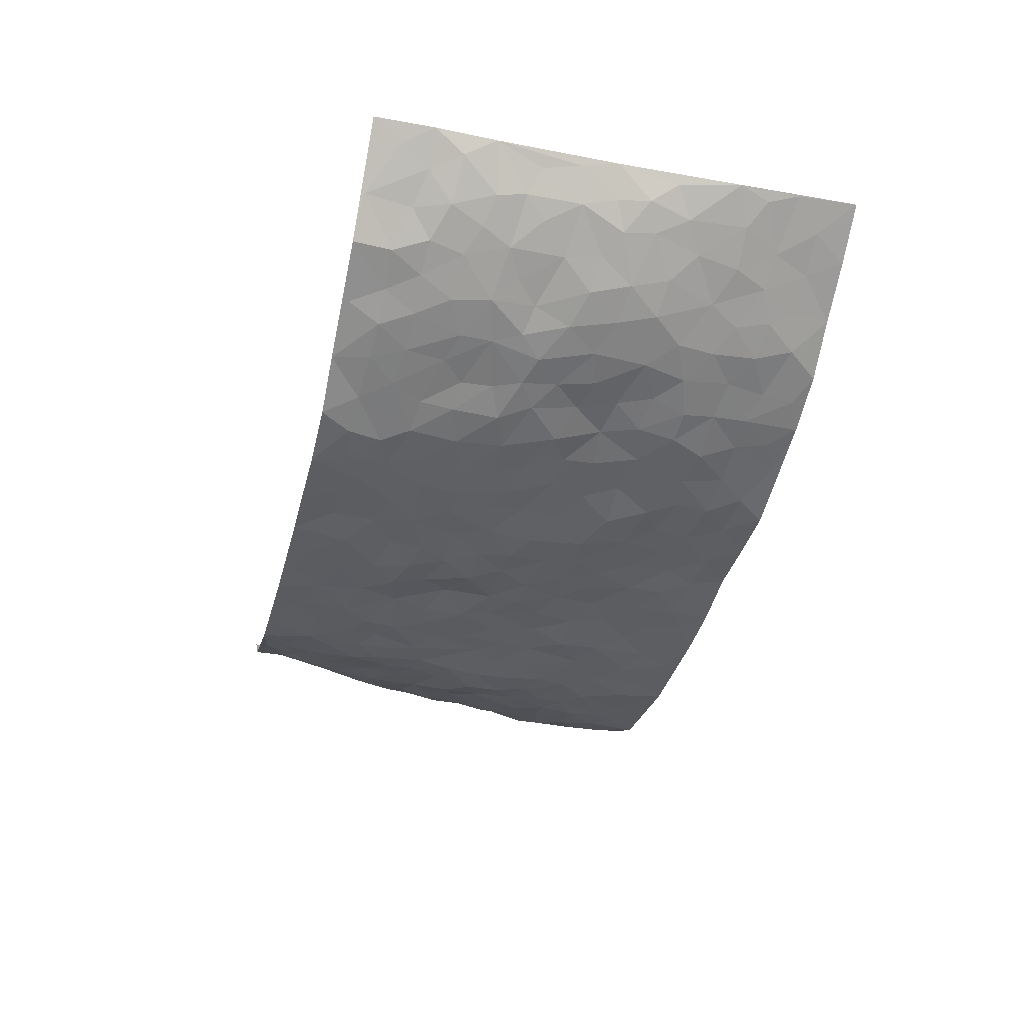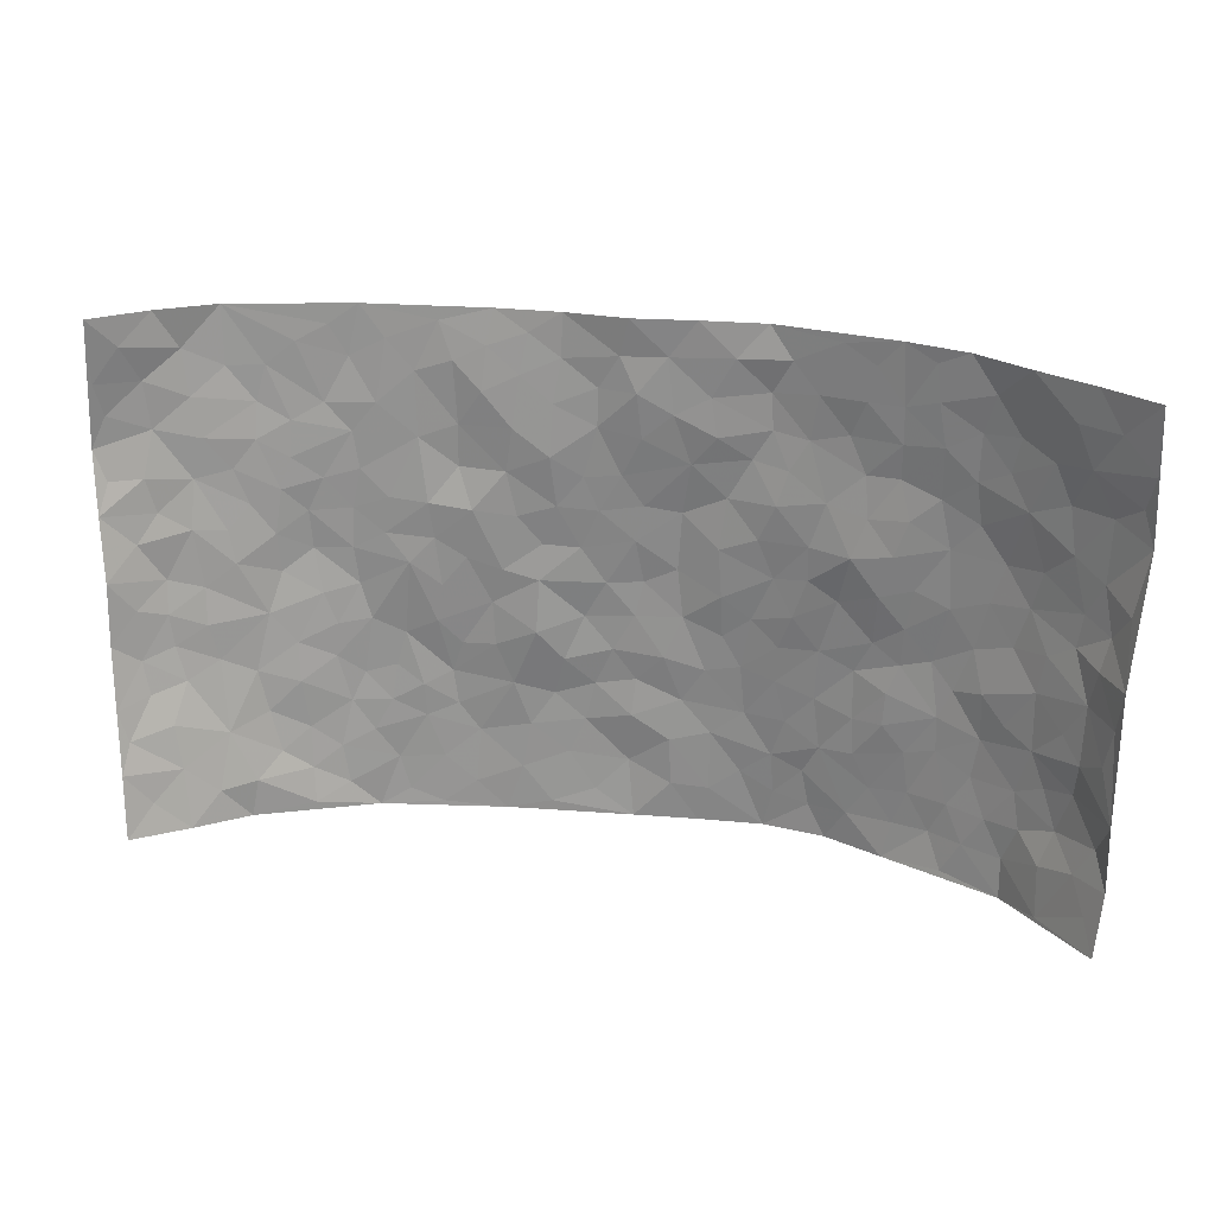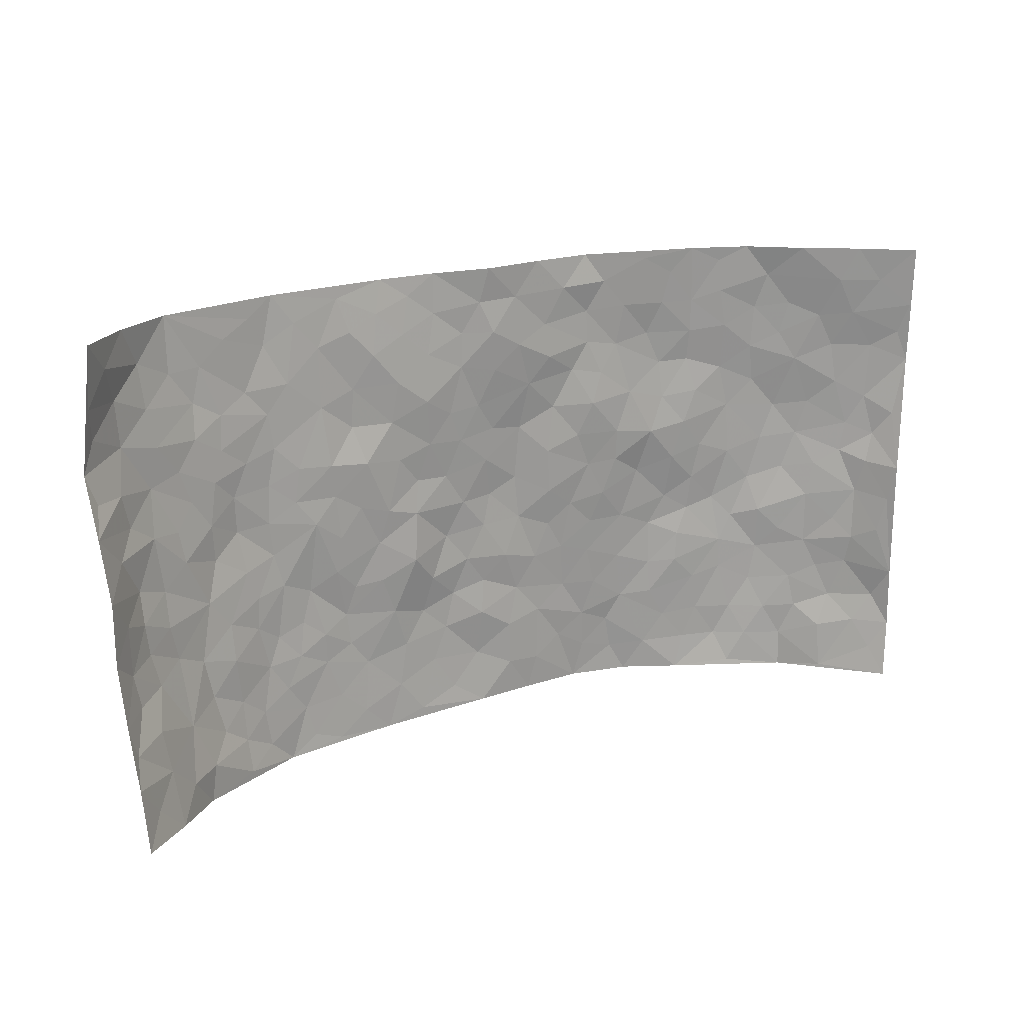
<metadata>
{"format":"obj","ext":"obj","renderer":"f3d","projection":"perspective","resolution":1024,"background":"white","views":[{"elev":-41.2,"azim":76.3,"up":"+Z"},{"elev":22.9,"azim":14.0,"up":"+Y"},{"elev":18.9,"azim":-28.7,"up":"+Y"}]}
</metadata>
<code>
v -0.8924 0.007091 0.2457
v -0.9246 0.994 0.1732
v 0.8879 0.002351 0.2307
v 0.9214 0.9937 0.2096
v -0.7737 0.3902 0.08051
v -0.9179 0.5015 0.1891
v -0.8268 0.3564 0.1132
v 0.003826 0.004501 -0.08951
v -0.9099 0.2552 0.2095
v -0.8768 0.3384 0.1557
v -0.7062 0.001239 0.08352
v -0.8998 0.1321 0.2297
v -0.696 0.2891 0.04272
v -0.7956 0.005374 0.1676
v -0.8085 0.2869 0.1119
v -0.4846 -0.001551 -0.0279
v -0.8915 0.1921 0.2034
v -0.2901 0.1658 -0.06267
v -0.7561 0.3193 0.07247
v -0.8102 0.1225 0.1545
v -0.8548 0.06751 0.2001
v -0.7531 0.0657 0.1196
v -0.6556 0.1244 0.03934
v -0.6942 0.0747 0.07759
v -0.8251 0.2088 0.1497
v -0.8633 0.2706 0.1565
v -0.7406 0.1759 0.08704
v -0.677 0.2065 0.03952
v -0.8379 0.486 0.1055
v -0.9182 0.378 0.1932
v -0.7316 0.9952 0.02186
v -0.5315 0.2198 -0.01877
v 0.2652 0.1606 -0.09873
v -0.9418 0.7461 0.1515
v -0.3638 0.391 -0.04405
v -0.77 0.7498 0.05467
v -0.7876 0.8275 0.05615
v -0.5759 0.4395 -0.009622
v -0.5968 0.6026 -0.009545
v -0.4918 0.9972 -0.03581
v -0.9183 0.6847 0.1471
v -0.6543 0.5586 0.01261
v -0.3899 0.7524 -0.04048
v -0.5057 0.2771 -0.02885
v -0.4552 0.2228 -0.03516
v -0.4899 0.1596 -0.0267
v -0.4465 0.6344 -0.03112
v -0.364 0.5584 -0.0401
v 0.1681 0.4759 -0.08164
v -0.3307 0.2192 -0.05747
v -0.2089 0.6101 -0.05437
v -0.3731 0.6278 -0.03554
v -0.2982 0.05688 -0.05791
v -0.6227 0.7078 0.001417
v -0.3914 0.1918 -0.04657
v -0.8465 0.6152 0.1027
v -0.03604 0.3495 -0.08544
v 0.06046 0.3416 -0.08728
v 0.301 0.4533 -0.07328
v -0.09322 0.5526 -0.07201
v -0.1637 0.5559 -0.06433
v 0.09313 0.6323 -0.08612
v -0.6233 0.3433 0.01255
v -0.7351 0.5705 0.04702
v -0.9175 0.8067 0.1375
v -0.5513 0.1265 -0.007142
v -0.3626 0.01051 -0.04763
v -0.7767 0.4632 0.07181
v -0.606 0.1692 0.01208
v -0.5967 0.0163 0.02857
v -0.2401 0.001992 -0.0664
v -0.6022 0.08547 0.0181
v -0.5384 0.04999 -0.008505
v -0.4266 0.03469 -0.03931
v -0.4467 0.1011 -0.03799
v -0.8634 0.6835 0.1122
v -0.9273 0.8701 0.1567
v -0.7223 0.5059 0.04725
v 0.001123 0.9985 -0.05016
v -0.7895 0.6721 0.06152
v -0.5559 0.3123 -0.0124
v -0.5093 0.4584 -0.03017
v 0.00784 0.5726 -0.07892
v -0.04711 0.4842 -0.07993
v 0.005705 0.4212 -0.08726
v -0.1206 0.1296 -0.08267
v -0.5664 0.6677 -0.01457
v -0.8776 0.5611 0.1351
v -0.7231 0.6878 0.0342
v -0.4455 0.2949 -0.04014
v -0.6189 0.2648 0.01842
v -0.4997 0.6859 -0.0288
v -0.17 0.4853 -0.05856
v -0.2594 0.4348 -0.05562
v -0.6414 0.6461 0.008468
v -0.007327 0.1192 -0.09558
v -0.412 0.508 -0.03289
v -0.3401 0.2867 -0.05691
v -0.2376 0.503 -0.05177
v -0.1752 0.3817 -0.05419
v -0.9296 0.6246 0.1724
v -0.6971 0.6192 0.02606
v -0.7933 0.5769 0.07646
v -0.3587 0.108 -0.05058
v -0.5188 0.5303 -0.0273
v -0.6718 0.4029 0.02642
v -0.1267 0.3249 -0.07265
v -0.1471 0.2504 -0.08098
v -0.5155 0.6092 -0.02791
v 0.1106 0.7304 -0.07306
v -0.0003948 0.2172 -0.08557
v -0.07054 0.2754 -0.08811
v 0.007121 0.2905 -0.09144
v -0.4263 0.3615 -0.04326
v -0.1932 0.1838 -0.07272
v -0.6482 0.4838 0.007763
v -0.551 0.3783 -0.01415
v -0.4887 0.389 -0.03132
v -0.3046 0.5228 -0.04608
v -0.2545 0.3494 -0.05586
v -0.3522 0.465 -0.0424
v -0.2229 0.2702 -0.0635
v -0.0891 0.4128 -0.08144
v -0.592 0.5276 -0.01478
v -0.08945 0.1996 -0.08719
v -0.209 0.09319 -0.07008
v -0.3945 0.2565 -0.04395
v -0.8798 0.4379 0.1547
v -0.8351 0.4193 0.1152
v 0.09509 0.4249 -0.09173
v 0.2126 0.2412 -0.09825
v 0.08472 0.5191 -0.09079
v 0.02147 0.4897 -0.08963
v 0.1696 0.3957 -0.0905
v 0.7662 0.4965 0.08661
v 0.2237 0.4365 -0.08522
v 0.2702 0.3162 -0.08848
v 0.1621 0.5691 -0.07945
v 0.1225 1 -0.06029
v -0.2905 0.6189 -0.04085
v 0.4248 0.8821 -0.03895
v 0.4864 1.001 -0.01765
v -0.2139 0.7805 -0.04603
v -0.05749 0.8642 -0.0614
v -0.3184 0.3471 -0.05341
v -0.4565 0.5636 -0.03109
v -0.07021 0.0548 -0.08609
v -0.1535 0.02359 -0.07442
v 0.1272 0.004283 -0.1029
v 0.01444 0.86 -0.05452
v -0.01553 0.7002 -0.06905
v 0.4234 0.1989 -0.0601
v 0.3456 0.2925 -0.08046
v 0.5895 0.5269 -0.005674
v 0.5243 0.5479 -0.02223
v 0.4563 0.1373 -0.05293
v 0.5198 0.229 -0.02774
v 0.4184 0.3647 -0.06414
v 0.02394 0.642 -0.07784
v -0.05839 0.6284 -0.06945
v -0.1451 0.7297 -0.05069
v -0.08553 0.6935 -0.06274
v -0.05917 0.7913 -0.06089
v -0.1355 0.6333 -0.0602
v 0.02212 0.7747 -0.06192
v 0.2466 1 -0.0706
v -0.01727 0.9266 -0.05742
v -0.2693 0.8458 -0.0436
v -0.1999 0.8801 -0.05118
v -0.3159 0.7799 -0.04881
v -0.2466 0.999 -0.0569
v -0.2274 0.6958 -0.05091
v -0.3174 0.6987 -0.05191
v -0.1397 0.8296 -0.05504
v -0.1225 0.9986 -0.06138
v 0.2204 0.7477 -0.0769
v 0.1758 0.6689 -0.0817
v 0.3288 0.5971 -0.06045
v 0.2642 0.525 -0.07542
v 0.2673 0.6679 -0.06362
v 0.4269 0.7459 -0.04965
v 0.358 0.6846 -0.05673
v 0.2882 0.7349 -0.066
v 0.06963 0.9297 -0.06066
v 0.08027 0.8237 -0.06139
v 0.1464 0.8591 -0.06743
v 0.2528 0.875 -0.07416
v 0.324 0.7957 -0.06503
v 0.2343 0.5977 -0.07284
v -0.8604 0.8636 0.09556
v -0.6786 0.8133 0.009705
v -0.8511 0.7712 0.08877
v -0.8353 0.9938 0.08693
v -0.8841 0.9353 0.1309
v -0.7996 0.9176 0.05545
v -0.7291 0.8814 0.02367
v -0.6056 0.9271 -0.007324
v -0.6603 0.883 0.004403
v -0.6813 0.7426 0.01824
v -0.5605 0.812 -0.01985
v -0.619 0.7782 -0.002257
v -0.514 0.899 -0.03224
v -0.3931 0.8772 -0.04113
v -0.547 0.9585 -0.0226
v -0.4652 0.8145 -0.03228
v -0.4452 0.9352 -0.03762
v -0.3475 0.9722 -0.04751
v -0.5113 0.7585 -0.02735
v -0.3218 0.9006 -0.04398
v -0.2599 0.9308 -0.04987
v 0.1584 0.786 -0.06689
v 0.2568 0.8061 -0.0739
v 0.19 0.9348 -0.06429
v 0.3957 0.8144 -0.05426
v 0.3387 0.8824 -0.05701
v 0.3805 0.9844 -0.04184
v 0.2906 0.9392 -0.06358
v 0.4405 0.95 -0.03153
v 0.384 0.4965 -0.06361
v 0.3285 0.531 -0.06513
v 0.4835 0.6055 -0.02668
v 0.4338 0.6663 -0.04268
v 0.4064 0.5895 -0.04198
v 0.3572 0.1933 -0.08204
v 0.4812 0.3369 -0.03867
v 0.4594 0.5241 -0.03528
v 0.3511 0.3909 -0.07587
v -0.1241 0.9147 -0.06018
v -0.1843 0.9581 -0.05734
v 0.326 0.1364 -0.09384
v 0.6004 0.01585 0.007341
v 0.2049 0.3362 -0.09247
v 0.2751 0.3871 -0.08349
v 0.5787 0.249 -0.009627
v 0.7087 0.9974 0.08424
v 0.8991 0.2495 0.2174
v 0.4917 0.8139 -0.02676
v 0.7061 0.4873 0.04346
v 0.4898 0.749 -0.03423
v 0.9025 0.4983 0.2153
v 0.6589 0.295 0.02217
v 0.5097 0.4695 -0.0303
v 0.7525 0.311 0.07948
v 0.5613 0.417 -0.02207
v 0.4865 0.004225 -0.04016
v 0.09288 0.2551 -0.09632
v 0.5036 0.07872 -0.0383
v 0.1379 0.322 -0.09307
v 0.4192 0.2693 -0.06236
v 0.8302 0.2642 0.1366
v 0.6363 0.4621 0.009039
v 0.573 0.08294 -0.01338
v 0.4521 0.4288 -0.05133
v 0.6031 0.3728 -0.002835
v 0.2908 0.2359 -0.09067
v 0.4769 0.2737 -0.03832
v 0.2709 0.08166 -0.1035
v 0.3734 0.006427 -0.08794
v 0.2512 0.005451 -0.1102
v 0.2059 0.1174 -0.1033
v 0.07176 0.1718 -0.09107
v 0.1489 0.1925 -0.09808
v 0.6044 0.1486 0.001197
v 0.7521 0.4225 0.08064
v 0.7268 0.2215 0.06279
v 0.6369 0.0823 0.02183
v 0.6567 0.3856 0.0286
v 0.7 0.3397 0.05069
v 0.8373 0.3248 0.1475
v 0.7315 0.5673 0.05626
v 0.6757 0.1463 0.03774
v 0.739 0.1505 0.0719
v 0.8035 0.3668 0.1165
v 0.8757 0.348 0.1897
v 0.842 0.4371 0.1441
v 0.578 0.3141 -0.009435
v 0.7785 0.1065 0.1138
v 0.3393 0.06703 -0.09525
v 0.4141 0.07255 -0.06816
v 0.07523 0.07939 -0.09329
v 0.147 0.07479 -0.1001
v 0.9253 0.7457 0.1944
v 0.7119 0.08002 0.05432
v 0.6454 0.2165 0.01679
v 0.8907 0.423 0.2017
v 0.8562 0.5072 0.1596
v 0.7784 0.2499 0.09548
v 0.5301 0.1492 -0.02744
v 0.7126 0.002057 0.05799
v 0.5042 0.3961 -0.03756
v 0.8662 0.06396 0.1966
v 0.9001 0.1251 0.2179
v 0.804 0.1796 0.115
v 0.8407 0.125 0.163
v 0.7813 0.009749 0.1247
v 0.8766 0.1879 0.1824
v 0.6597 0.5562 0.02039
v 0.685 0.6328 0.03037
v 0.584 0.6375 -0.006954
v 0.7991 0.69 0.1065
v 0.6258 0.7729 0.01665
v 0.9008 0.6218 0.1877
v 0.7504 0.6415 0.07042
v 0.8236 0.5934 0.1196
v 0.717 0.7431 0.06212
v 0.8141 0.5291 0.1151
v 0.8715 0.5712 0.1583
v 0.8545 0.6564 0.1423
v 0.6361 0.6941 0.01301
v 0.5642 0.7261 -0.011
v 0.5097 0.6763 -0.02255
v 0.8185 0.8505 0.1318
v 0.6976 0.8716 0.05732
v 0.787 0.7759 0.1007
v 0.8597 0.7755 0.1473
v 0.7568 0.8435 0.0905
v 0.921 0.8698 0.2002
v 0.6825 0.8033 0.04566
v 0.9055 0.808 0.1824
v 0.7196 0.9306 0.08082
v 0.8167 0.9961 0.1449
v 0.6026 1 0.02233
v 0.7869 0.9246 0.1225
v 0.8621 0.9251 0.1661
v 0.651 0.936 0.03772
v 0.5528 0.9031 -9.071e-05
v 0.4917 0.8836 -0.02331
v 0.5454 0.9717 -0.0002089
v 0.5663 0.8236 3.73e-05
v 0.6298 0.8623 0.02155
f 29 6 128
f 12 21 20
f 26 10 9
f 55 45 46
f 27 19 15
f 26 9 17
f 101 6 88
f 12 1 21
f 7 15 19
f 125 86 96
f 84 123 85
f 129 29 128
f 25 27 15
f 12 20 17
f 73 75 66
f 22 14 11
f 26 17 25
f 9 12 17
f 25 15 26
f 5 129 7
f 52 146 48
f 55 18 50
f 7 19 5
f 20 27 25
f 124 82 105
f 41 76 34
f 20 14 22
f 14 20 21
f 14 21 1
f 24 22 11
f 24 27 22
f 72 66 69
f 69 32 91
f 70 24 11
f 24 23 27
f 17 20 25
f 27 20 22
f 10 15 7
f 10 26 15
f 23 28 27
f 27 13 19
f 28 23 69
f 13 27 28
f 119 121 94
f 10 7 129
f 6 30 128
f 9 10 30
f 36 192 80
f 80 102 89
f 118 81 44
f 64 103 78
f 115 126 86
f 45 32 46
f 91 63 13
f 129 68 29
f 95 87 54
f 95 54 199
f 202 40 204
f 82 97 105
f 29 88 6
f 18 55 104
f 148 126 71
f 38 82 124
f 50 18 122
f 117 82 38
f 5 19 106
f 82 117 118
f 80 64 102
f 127 45 55
f 194 77 190
f 98 35 114
f 39 124 105
f 127 50 98
f 106 19 13
f 66 75 46
f 39 95 42
f 63 117 38
f 95 89 102
f 101 56 76
f 51 140 99
f 18 53 126
f 62 83 132
f 45 127 90
f 112 113 57
f 103 29 68
f 130 85 58
f 109 39 105
f 35 94 121
f 113 246 58
f 151 165 163
f 120 100 94
f 114 127 98
f 192 190 65
f 95 39 87
f 36 191 37
f 67 104 74
f 56 101 88
f 13 63 106
f 192 34 76
f 268 241 243
f 108 115 125
f 93 84 60
f 133 84 85
f 156 288 157
f 101 76 41
f 80 103 64
f 105 97 146
f 99 61 51
f 92 109 47
f 125 96 111
f 158 227 153
f 75 104 55
f 69 66 32
f 81 91 32
f 106 78 68
f 42 64 78
f 77 34 65
f 24 70 72
f 75 73 16
f 16 71 67
f 2 34 77
f 13 28 91
f 103 56 88
f 56 80 76
f 72 69 23
f 11 16 70
f 16 73 70
f 16 67 74
f 115 18 126
f 24 72 23
f 73 72 70
f 16 74 75
f 72 73 66
f 32 45 44
f 84 83 60
f 66 46 32
f 78 106 116
f 117 63 81
f 67 53 104
f 103 68 78
f 69 91 28
f 36 80 89
f 106 38 116
f 106 68 5
f 81 118 117
f 62 132 138
f 32 44 81
f 53 67 71
f 57 58 85
f 123 100 107
f 93 60 61
f 33 230 224
f 8 96 147
f 132 133 130
f 140 48 119
f 93 100 123
f 122 98 50
f 164 60 160
f 53 71 126
f 125 112 108
f 193 194 195
f 75 55 46
f 63 91 81
f 56 103 80
f 196 198 31
f 18 104 53
f 121 48 97
f 38 106 63
f 118 97 82
f 97 35 121
f 51 172 140
f 130 134 49
f 87 39 109
f 288 252 263
f 97 114 35
f 47 43 92
f 57 113 58
f 248 130 58
f 34 101 41
f 114 90 127
f 116 124 42
f 145 94 35
f 118 114 97
f 167 79 175
f 98 145 35
f 85 123 57
f 43 47 52
f 199 36 89
f 42 78 116
f 159 83 62
f 88 29 103
f 74 104 75
f 118 44 90
f 173 140 172
f 42 95 102
f 190 192 37
f 65 190 77
f 89 95 199
f 125 111 112
f 92 87 109
f 18 115 122
f 177 180 176
f 112 57 107
f 109 105 146
f 93 94 100
f 285 286 275
f 96 86 147
f 137 232 131
f 57 123 107
f 87 92 208
f 49 134 136
f 132 130 49
f 161 164 162
f 50 127 55
f 122 108 107
f 122 107 100
f 48 140 52
f 118 90 114
f 99 119 94
f 123 84 93
f 36 37 192
f 48 121 119
f 120 122 100
f 39 42 124
f 38 124 116
f 248 58 246
f 44 45 90
f 98 122 120
f 146 52 47
f 94 93 99
f 168 209 170
f 212 183 188
f 202 197 200
f 42 102 64
f 107 108 112
f 99 93 61
f 8 280 96
f 112 111 113
f 125 115 86
f 115 108 122
f 128 30 10
f 5 68 129
f 10 129 128
f 132 49 138
f 83 84 133
f 130 133 85
f 83 133 132
f 248 134 130
f 156 152 224
f 151 110 165
f 212 186 211
f 153 224 249
f 254 251 244
f 246 261 262
f 225 158 249
f 49 136 179
f 185 184 150
f 214 188 181
f 181 188 182
f 161 163 174
f 143 170 172
f 110 211 185
f 184 79 167
f 174 228 169
f 62 110 159
f 163 150 144
f 210 169 229
f 170 143 168
f 176 211 110
f 98 120 145
f 94 145 120
f 48 146 97
f 109 146 47
f 148 86 126
f 147 86 148
f 71 8 148
f 8 147 148
f 244 276 254
f 232 136 134
f 174 143 161
f 60 83 160
f 163 162 151
f 159 160 83
f 261 281 262
f 259 281 149
f 219 220 59
f 246 113 111
f 33 255 131
f 157 256 152
f 137 255 153
f 230 278 279
f 262 260 33
f 154 155 242
f 131 255 137
f 248 131 232
f 281 280 149
f 259 258 278
f 220 179 59
f 159 151 160
f 162 160 151
f 164 61 60
f 228 174 144
f 144 174 163
f 159 110 151
f 161 172 164
f 186 184 185
f 161 162 163
f 61 164 51
f 160 162 164
f 187 217 213
f 150 163 165
f 205 202 200
f 79 184 139
f 170 43 173
f 174 169 143
f 161 143 172
f 167 144 150
f 176 180 183
f 172 170 173
f 223 226 221
f 185 150 165
f 99 140 119
f 207 206 203
f 172 51 164
f 43 52 173
f 173 52 140
f 167 175 228
f 228 229 169
f 210 168 169
f 177 110 62
f 189 138 179
f 62 138 177
f 136 232 233
f 181 182 222
f 150 184 167
f 178 180 189
f 49 179 138
f 177 138 189
f 180 178 182
f 178 179 220
f 307 308 304
f 222 223 221
f 215 187 188
f 176 183 212
f 187 213 186
f 214 215 188
f 185 211 186
f 237 181 239
f 182 188 183
f 110 185 165
f 216 215 141
f 211 176 212
f 182 183 180
f 176 110 177
f 213 184 186
f 178 189 179
f 177 189 180
f 195 190 37
f 197 198 200
f 195 194 190
f 34 192 65
f 80 192 76
f 37 196 195
f 194 2 77
f 193 2 194
f 196 37 191
f 31 193 195
f 198 196 191
f 31 195 196
f 199 201 191
f 197 204 31
f 198 191 201
f 31 198 197
f 201 199 54
f 36 199 191
f 54 208 201
f 208 43 205
f 208 54 87
f 198 201 200
f 206 205 203
f 43 170 203
f 210 207 209
f 40 202 206
f 31 204 40
f 197 202 204
f 208 205 200
f 43 203 205
f 205 206 202
f 203 209 207
f 171 40 207
f 40 206 207
f 208 200 201
f 43 208 92
f 170 209 203
f 168 143 169
f 207 210 171
f 168 210 209
f 188 187 212
f 212 187 186
f 166 139 213
f 184 213 139
f 237 214 181
f 215 214 141
f 216 141 218
f 213 217 166
f 142 166 216
f 217 216 166
f 187 215 217
f 216 217 215
f 237 141 214
f 142 216 218
f 223 222 182
f 179 136 59
f 223 220 219
f 267 238 251
f 237 327 141
f 223 182 178
f 158 290 253
f 220 223 178
f 59 233 227
f 233 59 136
f 248 246 131
f 153 249 158
f 251 254 267
f 223 219 226
f 111 261 246
f 297 251 238
f 276 256 157
f 167 228 144
f 229 228 175
f 175 171 229
f 229 171 210
f 260 257 33
f 265 271 272
f 266 289 283
f 269 243 250
f 249 224 152
f 266 283 271
f 227 233 137
f 253 227 158
f 325 313 320
f 135 264 275
f 310 329 239
f 270 298 297
f 249 256 225
f 275 273 269
f 311 222 221
f 155 154 299
f 234 276 157
f 310 311 299
f 222 239 181
f 221 226 155
f 266 263 252
f 242 290 244
f 264 273 275
f 273 264 243
f 242 244 154
f 276 290 225
f 288 234 157
f 240 282 302
f 275 286 306
f 225 290 158
f 234 263 284
f 241 254 276
f 233 232 137
f 137 153 227
f 264 135 238
f 244 251 154
f 260 259 257
f 227 253 219
f 33 224 255
f 154 297 299
f 240 302 307
f 297 154 251
f 264 268 243
f 253 226 219
f 271 284 263
f 277 294 293
f 290 242 253
f 241 234 284
f 59 227 219
f 242 155 226
f 252 245 231
f 157 152 156
f 257 230 33
f 152 256 249
f 278 230 257
f 262 33 131
f 224 153 255
f 259 278 257
f 134 248 232
f 230 279 224
f 96 261 111
f 261 96 280
f 280 281 261
f 246 262 131
f 252 247 245
f 268 267 241
f 283 277 272
f 288 247 252
f 275 274 285
f 295 291 294
f 267 268 264
f 263 234 288
f 309 310 299
f 290 276 244
f 283 272 271
f 267 254 241
f 265 243 241
f 236 240 285
f 297 238 270
f 303 305 298
f 241 276 234
f 221 155 299
f 272 277 293
f 250 243 287
f 286 285 240
f 284 271 265
f 271 263 266
f 295 3 291
f 225 256 276
f 241 284 265
f 289 266 231
f 3 292 291
f 321 235 323
f 293 294 296
f 279 278 258
f 245 279 258
f 279 156 224
f 260 281 259
f 280 8 149
f 262 281 260
f 231 266 252
f 267 264 238
f 306 304 270
f 283 289 295
f 243 269 273
f 236 269 250
f 294 292 296
f 274 236 285
f 269 274 275
f 250 287 293
f 245 289 231
f 236 274 269
f 156 279 247
f 242 226 253
f 247 279 245
f 243 265 287
f 288 156 247
f 265 272 293
f 296 292 236
f 293 287 265
f 295 294 277
f 277 283 295
f 236 250 296
f 289 3 295
f 292 294 291
f 293 296 250
f 300 304 308
f 325 320 235
f 329 330 326
f 270 304 303
f 270 303 298
f 309 305 301
f 135 306 270
f 299 297 298
f 298 309 299
f 238 135 270
f 300 314 305
f 303 300 305
f 304 306 307
f 300 303 304
f 282 319 315
f 322 325 235
f 275 306 135
f 307 306 286
f 240 307 286
f 308 307 302
f 302 282 308
f 308 282 315
f 305 309 298
f 310 309 301
f 310 301 329
f 310 239 311
f 222 311 239
f 299 311 221
f 319 312 315
f 312 323 316
f 301 305 318
f 305 314 316
f 300 308 315
f 316 314 312
f 312 314 315
f 315 314 300
f 323 312 324
f 316 313 318
f 282 4 317
f 330 313 325
f 4 321 324
f 235 320 323
f 282 317 319
f 312 319 317
f 326 325 322
f 316 320 313
f 316 318 305
f 142 218 327
f 327 218 141
f 316 323 320
f 324 312 317
f 4 324 317
f 321 323 324
f 318 313 330
f 328 326 322
f 326 327 329
f 329 327 237
f 326 328 327
f 322 142 328
f 327 328 142
f 329 237 239
f 301 318 330
f 326 330 325
f 330 329 301

</code>
